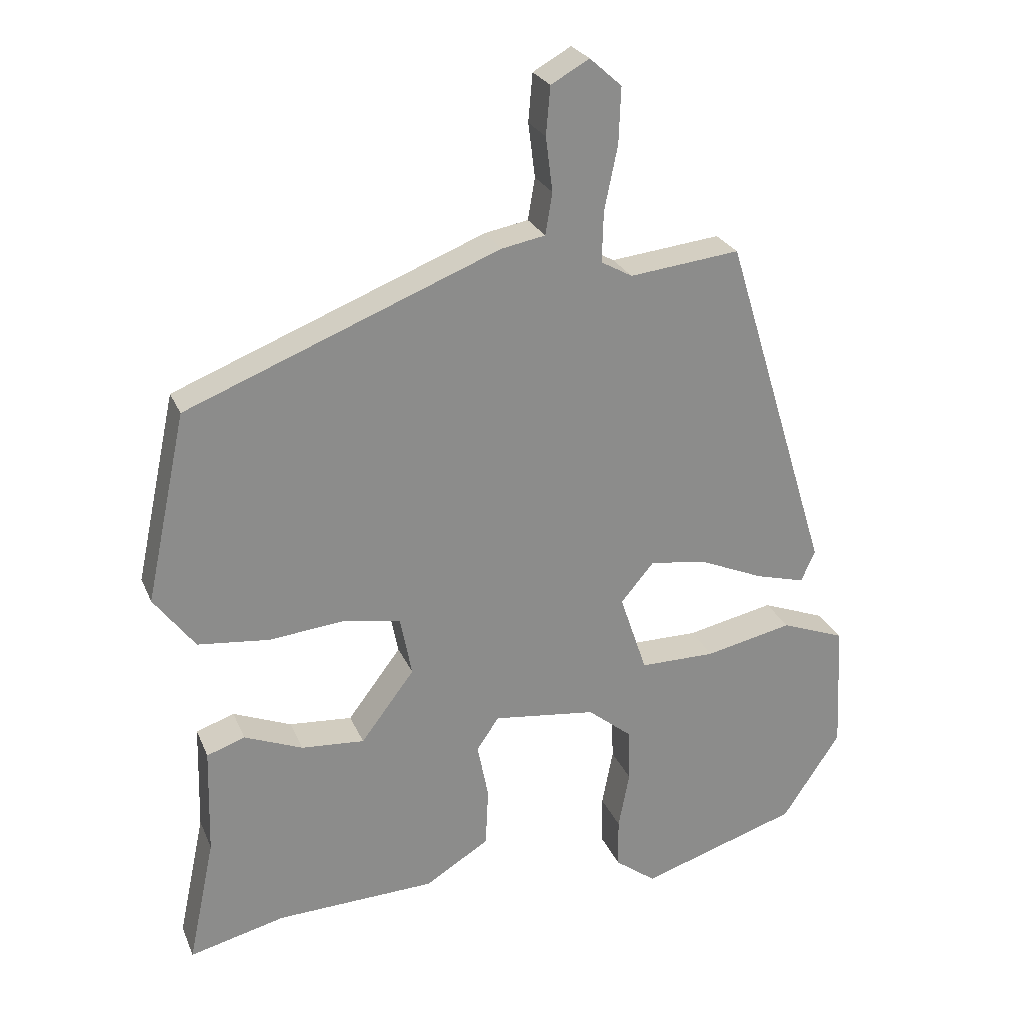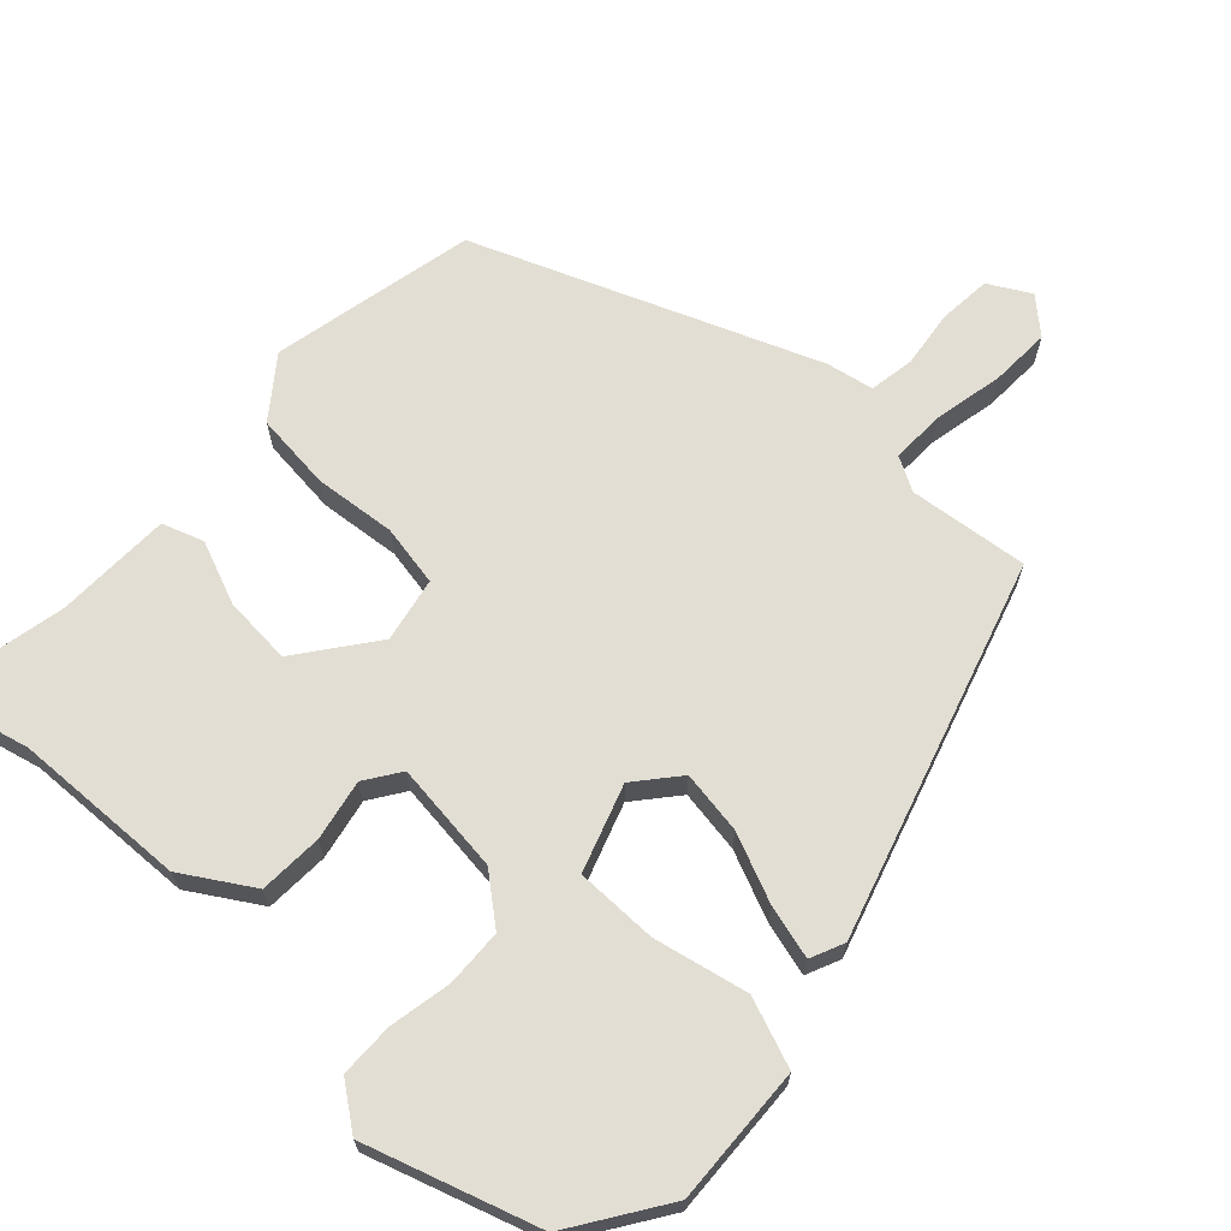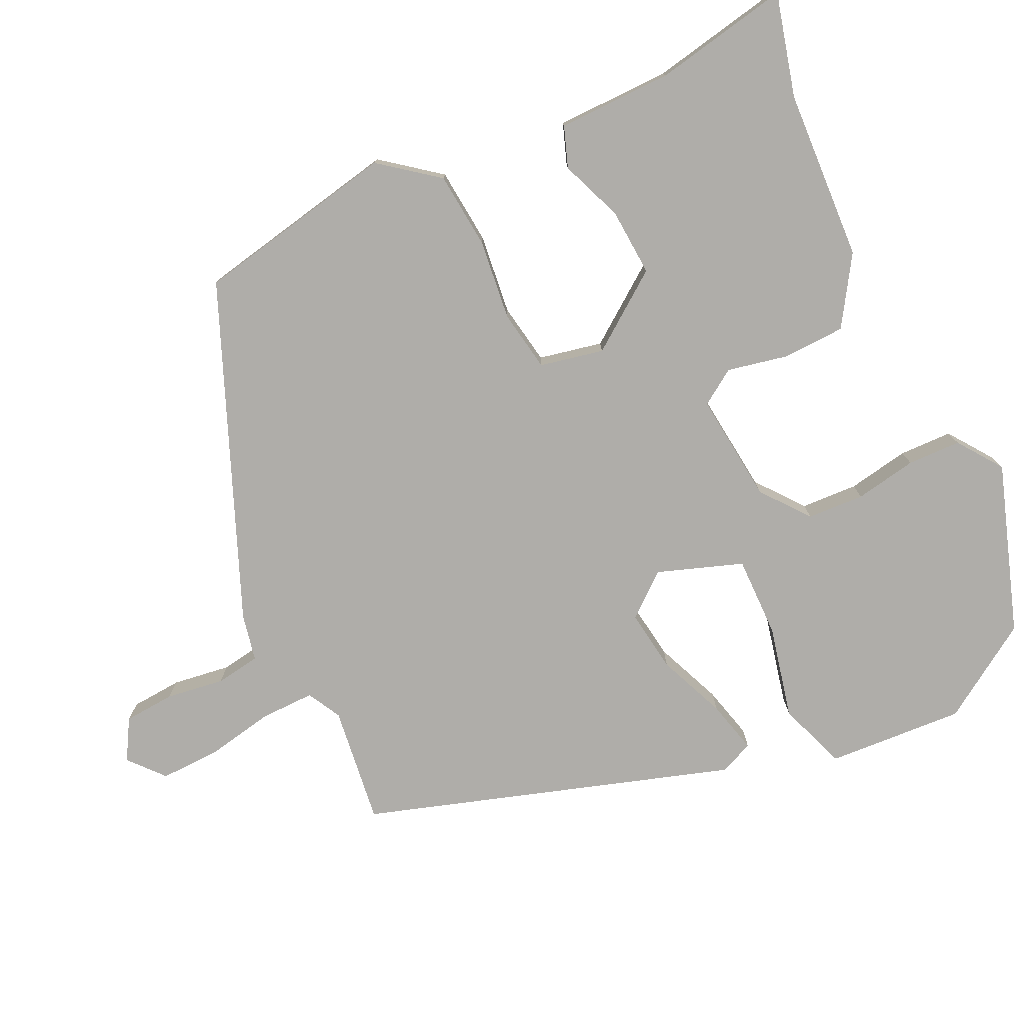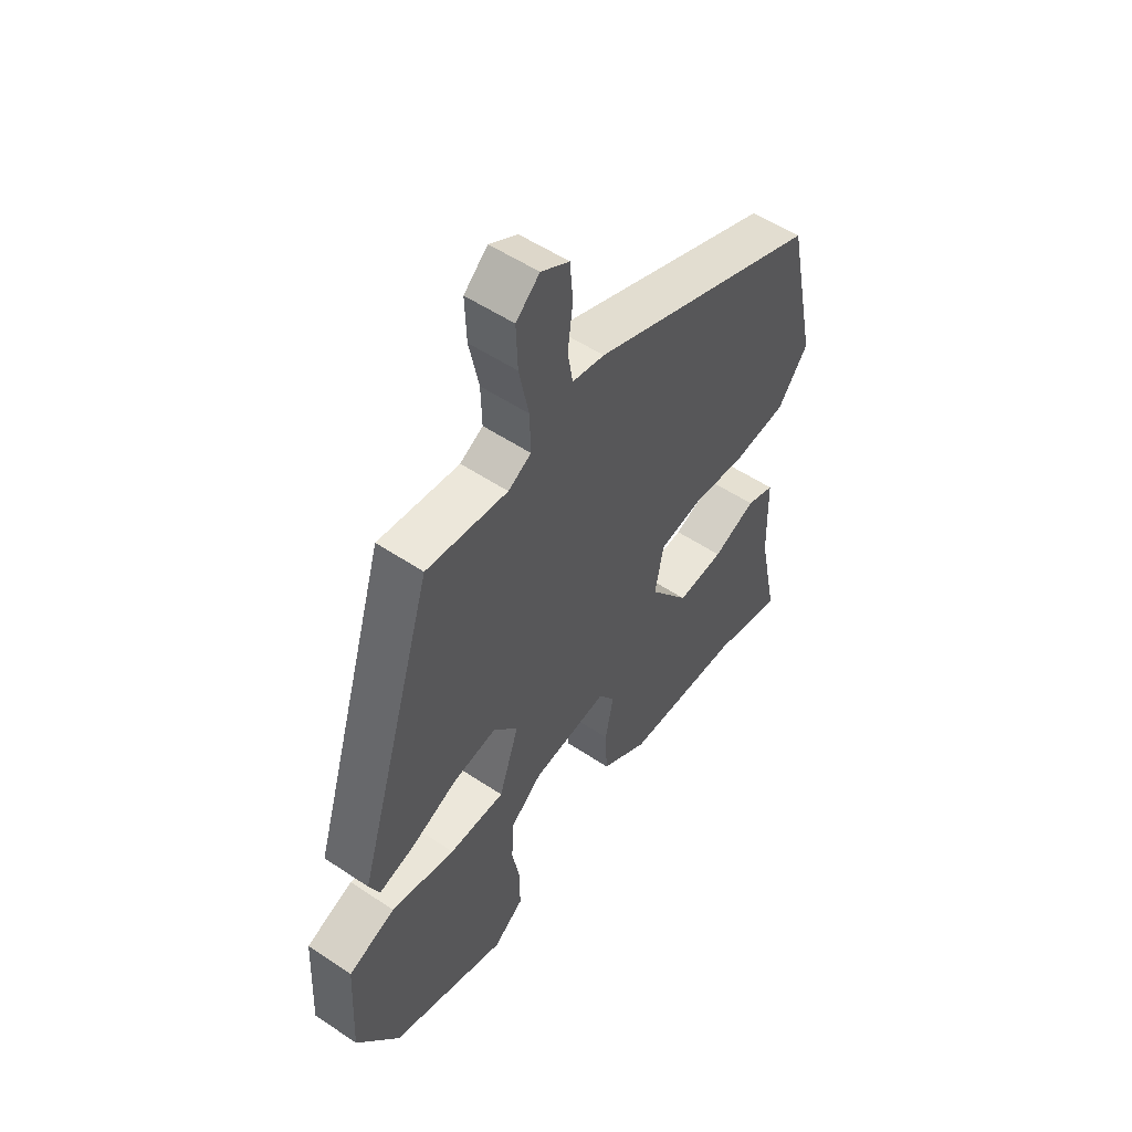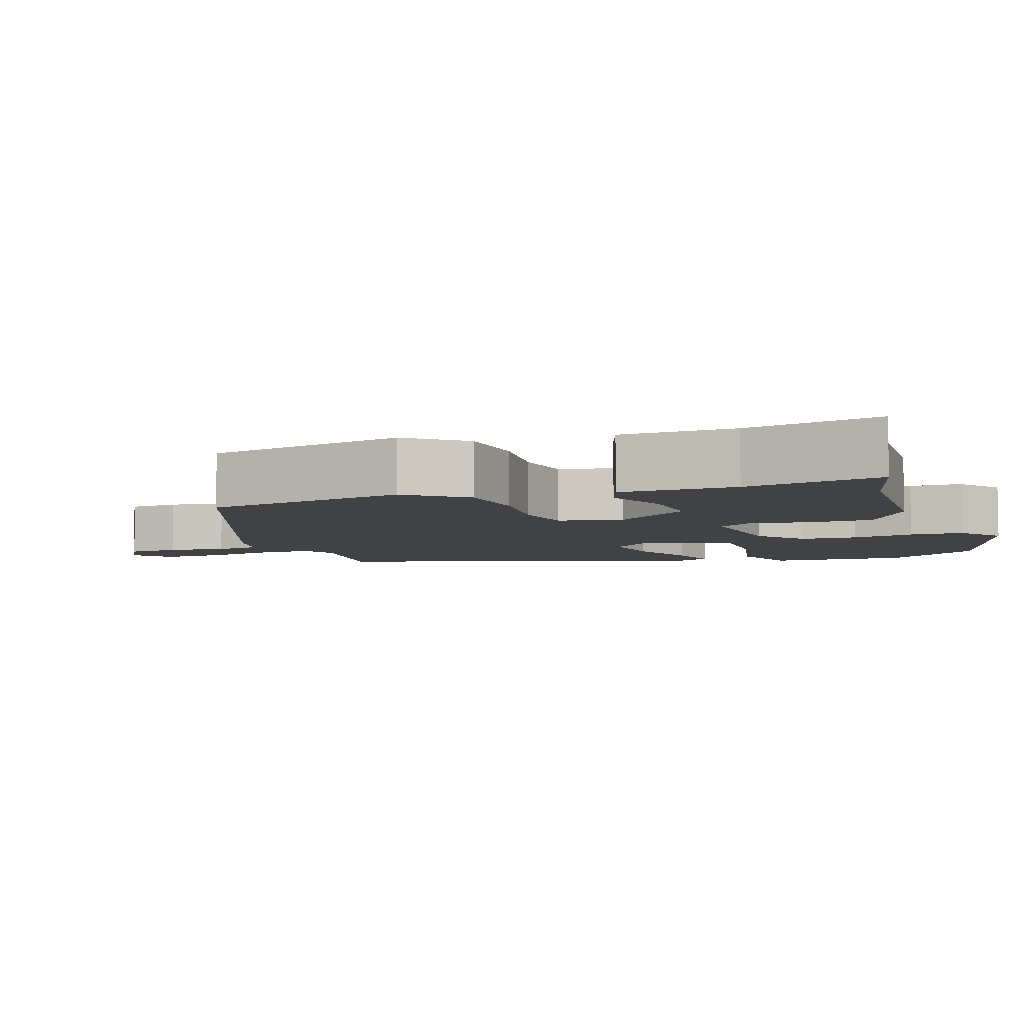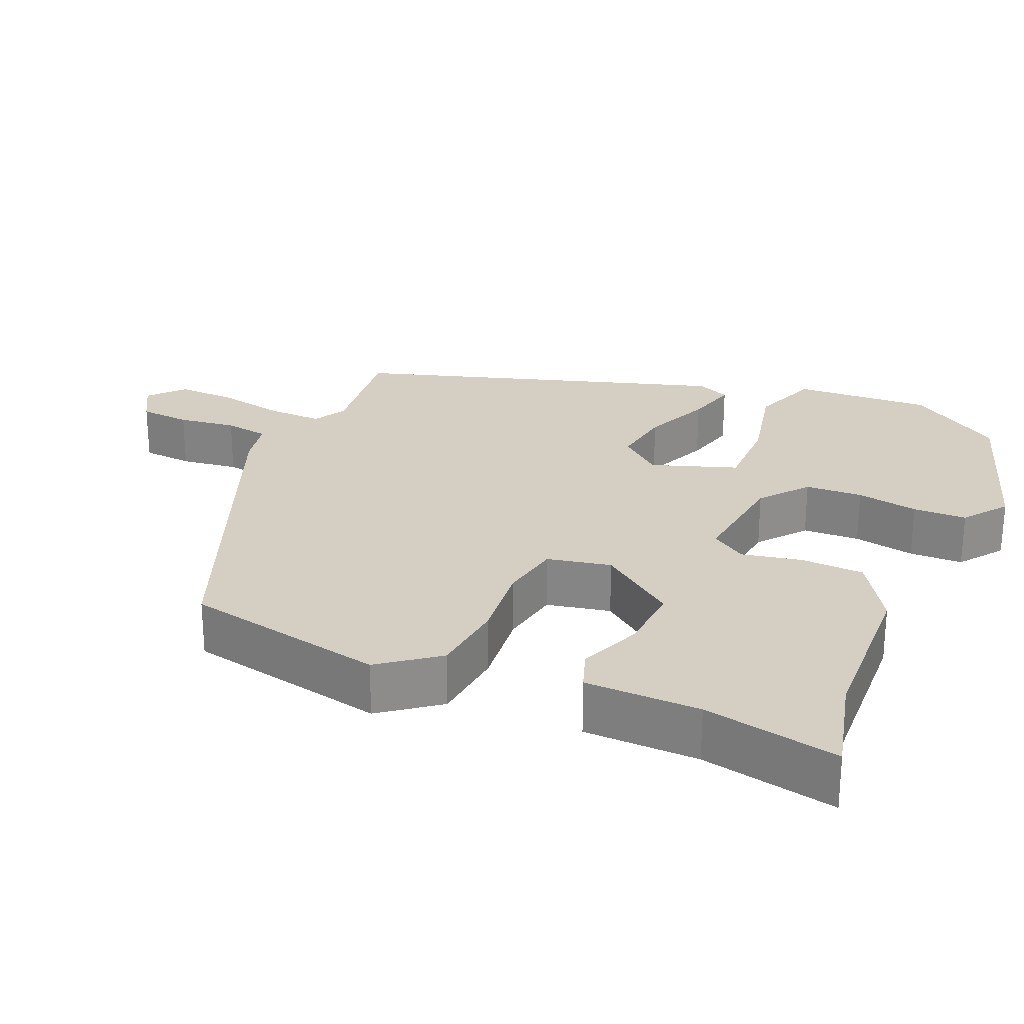
<metadata>
{"format":"obj","ext":"obj","renderer":"f3d","projection":"perspective","resolution":1024,"background":"white","views":[{"elev":25.5,"azim":160.8,"up":"+Z"},{"elev":67.3,"azim":-137.1,"up":"+Y"},{"elev":-77.4,"azim":114.6,"up":"+Y"},{"elev":53.5,"azim":-54.4,"up":"+Z"},{"elev":-6.2,"azim":109.0,"up":"+Y"},{"elev":25.8,"azim":113.0,"up":"+Y"}]}
</metadata>
<code>
v -0.329 0.07 0.501
v -0.17 0.07 0.483
v -0.125 0.07 0.508
v -0.127 0.07 0.581
v -0.146 0.07 0.673
v -0.149 0.07 0.753
v -0.103 0.07 0.794
v -0.048 0.07 0.763
v -0.042 0.07 0.694
v -0.052 0.07 0.616
v -0.042 0.07 0.556
v 0.021 0.07 0.544
v 0.471 0.07 0.366
v 0.529 0.07 0.094
v 0.47 0.07 0.016
v 0.367 0.07 0.005
v 0.258 0.07 0.016
v 0.176 0.07 0.001
v 0.159 0.07 -0.085
v 0.236 0.07 -0.187
v 0.327 0.07 -0.18
v 0.411 0.07 -0.146
v 0.466 0.07 -0.165
v 0.47 0.07 -0.32
v 0.508 0.07 -0.502
v 0.37 0.07 -0.468
v 0.14 0.07 -0.459
v 0.048 0.07 -0.402
v 0.044 0.07 -0.317
v 0.06 0.07 -0.236
v 0.028 0.07 -0.189
v -0.12 0.07 -0.207
v -0.183 0.07 -0.258
v -0.186 0.07 -0.335
v -0.17 0.07 -0.418
v -0.171 0.07 -0.49
v -0.23 0.07 -0.534
v -0.458 0.07 -0.461
v -0.542 0.07 -0.335
v -0.533 0.07 -0.15
v -0.441 0.07 -0.115
v -0.315 0.07 -0.142
v -0.206 0.07 -0.142
v -0.167 0.07 -0.027
v -0.215 0.07 0.03
v -0.299 0.07 0.017
v -0.39 0.07 -0.022
v -0.461 0.07 -0.041
v -0.481 0.07 0.004
v -0.329 0 0.501
v -0.17 0 0.483
v -0.125 0 0.508
v -0.127 0 0.581
v -0.146 0 0.673
v -0.149 0 0.753
v -0.103 0 0.794
v -0.048 0 0.763
v -0.042 0 0.694
v -0.052 0 0.616
v -0.042 0 0.556
v 0.021 0 0.544
v 0.471 0 0.366
v 0.529 0 0.094
v 0.47 0 0.016
v 0.367 0 0.005
v 0.258 0 0.016
v 0.176 0 0.001
v 0.159 0 -0.085
v 0.236 0 -0.187
v 0.327 0 -0.18
v 0.411 0 -0.146
v 0.466 0 -0.165
v 0.47 0 -0.32
v 0.508 0 -0.502
v 0.37 0 -0.468
v 0.14 0 -0.459
v 0.048 0 -0.402
v 0.044 0 -0.317
v 0.06 0 -0.236
v 0.028 0 -0.189
v -0.12 0 -0.207
v -0.183 0 -0.258
v -0.186 0 -0.335
v -0.17 0 -0.418
v -0.171 0 -0.49
v -0.23 0 -0.534
v -0.458 0 -0.461
v -0.542 0 -0.335
v -0.533 0 -0.15
v -0.441 0 -0.115
v -0.315 0 -0.142
v -0.206 0 -0.142
v -0.167 0 -0.027
v -0.215 0 0.03
v -0.299 0 0.017
v -0.39 0 -0.022
v -0.461 0 -0.041
v -0.481 0 0.004
f 46 47 48 49
f 45 46 49 1
f 44 45 1 2
f 39 40 41 42
f 39 42 43
f 38 39 43
f 37 38 43
f 34 35 36 37
f 33 34 37 43
f 32 33 43 44
f 27 28 29 30
f 26 27 30
f 24 25 26 30
f 24 30 31
f 21 22 23 24
f 20 21 24
f 20 24 31
f 19 20 31
f 18 19 31 32
f 14 15 16 17
f 14 17 18
f 11 12 13 14
f 11 14 18
f 7 8 9 10
f 7 10 11
f 4 5 6 7
f 3 4 7 11
f 32 44 2 3
f 3 11 18 32
f 98 97 96 95
f 50 98 95 94
f 51 50 94 93
f 91 90 89 88
f 92 91 88
f 92 88 87
f 92 87 86
f 86 85 84 83
f 92 86 83 82
f 93 92 82 81
f 79 78 77 76
f 79 76 75
f 79 75 74 73
f 80 79 73
f 73 72 71 70
f 73 70 69
f 80 73 69
f 80 69 68
f 81 80 68 67
f 66 65 64 63
f 67 66 63
f 63 62 61 60
f 67 63 60
f 59 58 57 56
f 60 59 56
f 56 55 54 53
f 60 56 53 52
f 52 51 93 81
f 81 67 60 52
f 1 50 51 2
f 2 51 52 3
f 3 52 53 4
f 4 53 54 5
f 5 54 55 6
f 6 55 56 7
f 7 56 57 8
f 8 57 58 9
f 9 58 59 10
f 10 59 60 11
f 11 60 61 12
f 12 61 62 13
f 13 62 63 14
f 14 63 64 15
f 15 64 65 16
f 16 65 66 17
f 17 66 67 18
f 18 67 68 19
f 19 68 69 20
f 20 69 70 21
f 21 70 71 22
f 22 71 72 23
f 23 72 73 24
f 24 73 74 25
f 25 74 75 26
f 26 75 76 27
f 27 76 77 28
f 28 77 78 29
f 29 78 79 30
f 30 79 80 31
f 31 80 81 32
f 32 81 82 33
f 33 82 83 34
f 34 83 84 35
f 35 84 85 36
f 36 85 86 37
f 37 86 87 38
f 38 87 88 39
f 39 88 89 40
f 40 89 90 41
f 41 90 91 42
f 42 91 92 43
f 43 92 93 44
f 44 93 94 45
f 45 94 95 46
f 46 95 96 47
f 47 96 97 48
f 48 97 98 49
f 49 98 50 1

</code>
